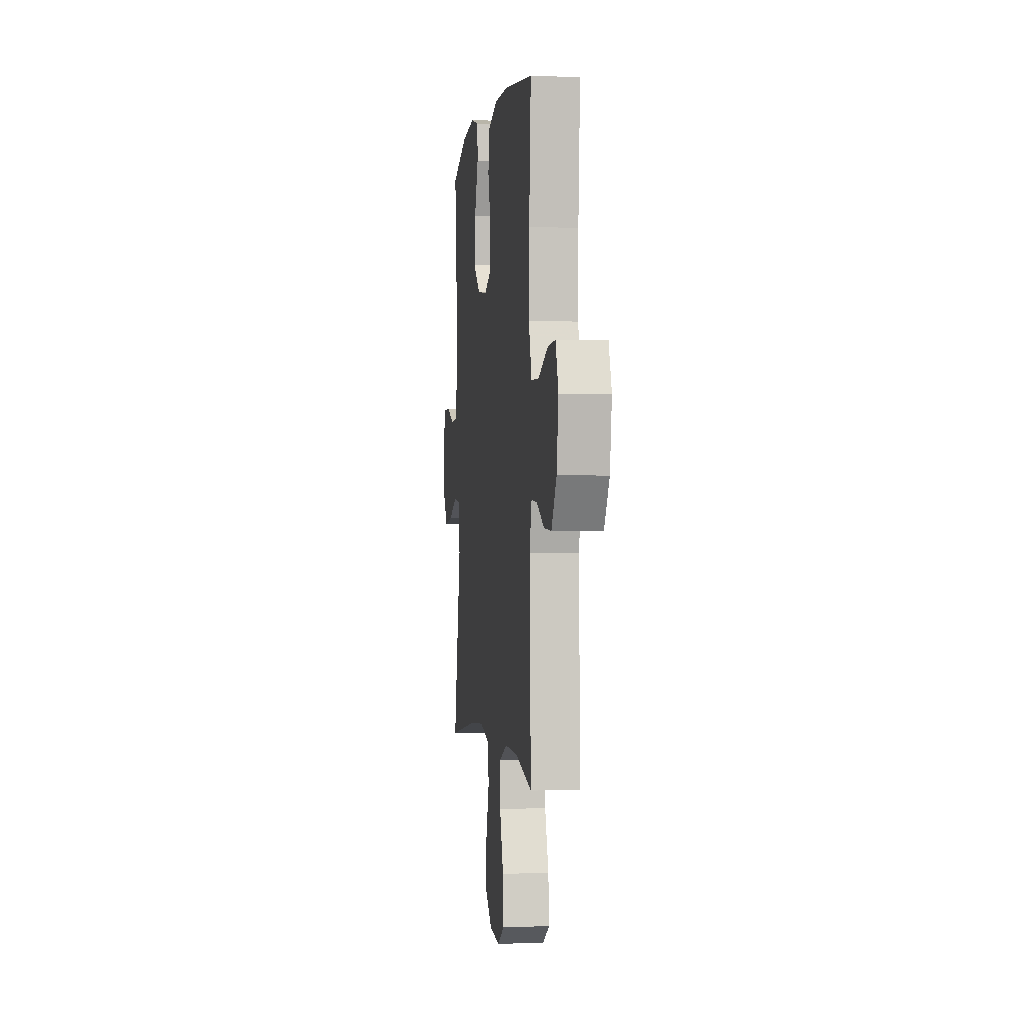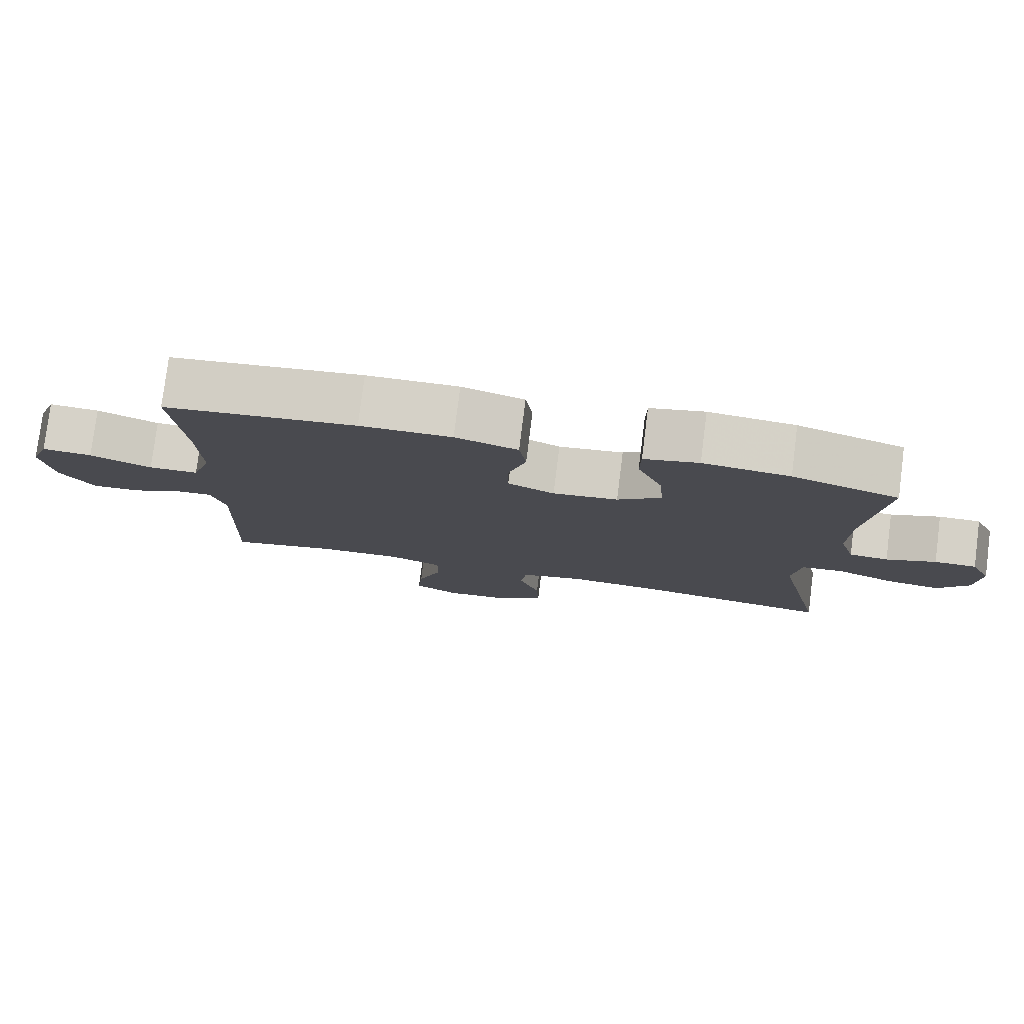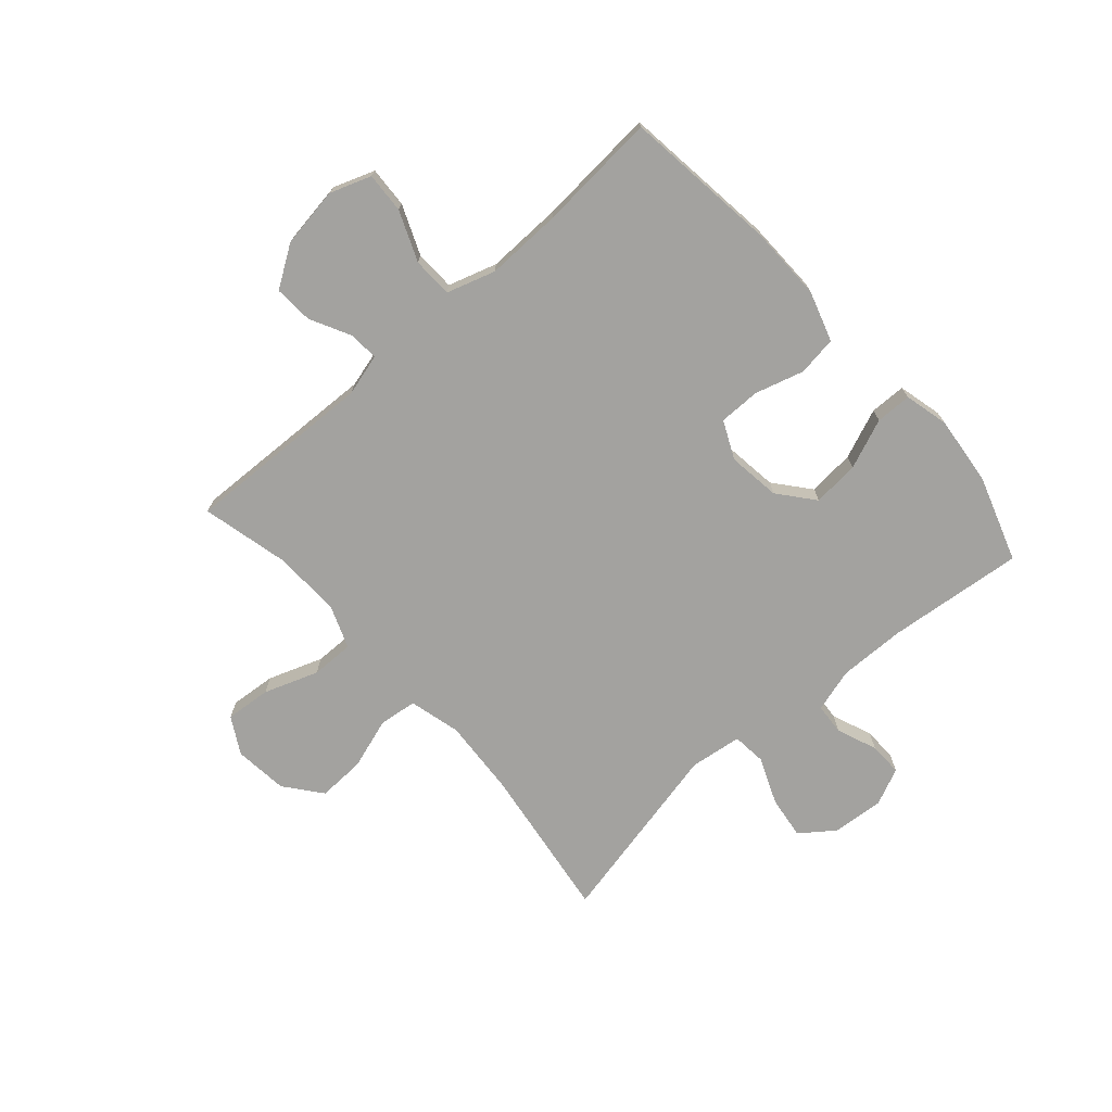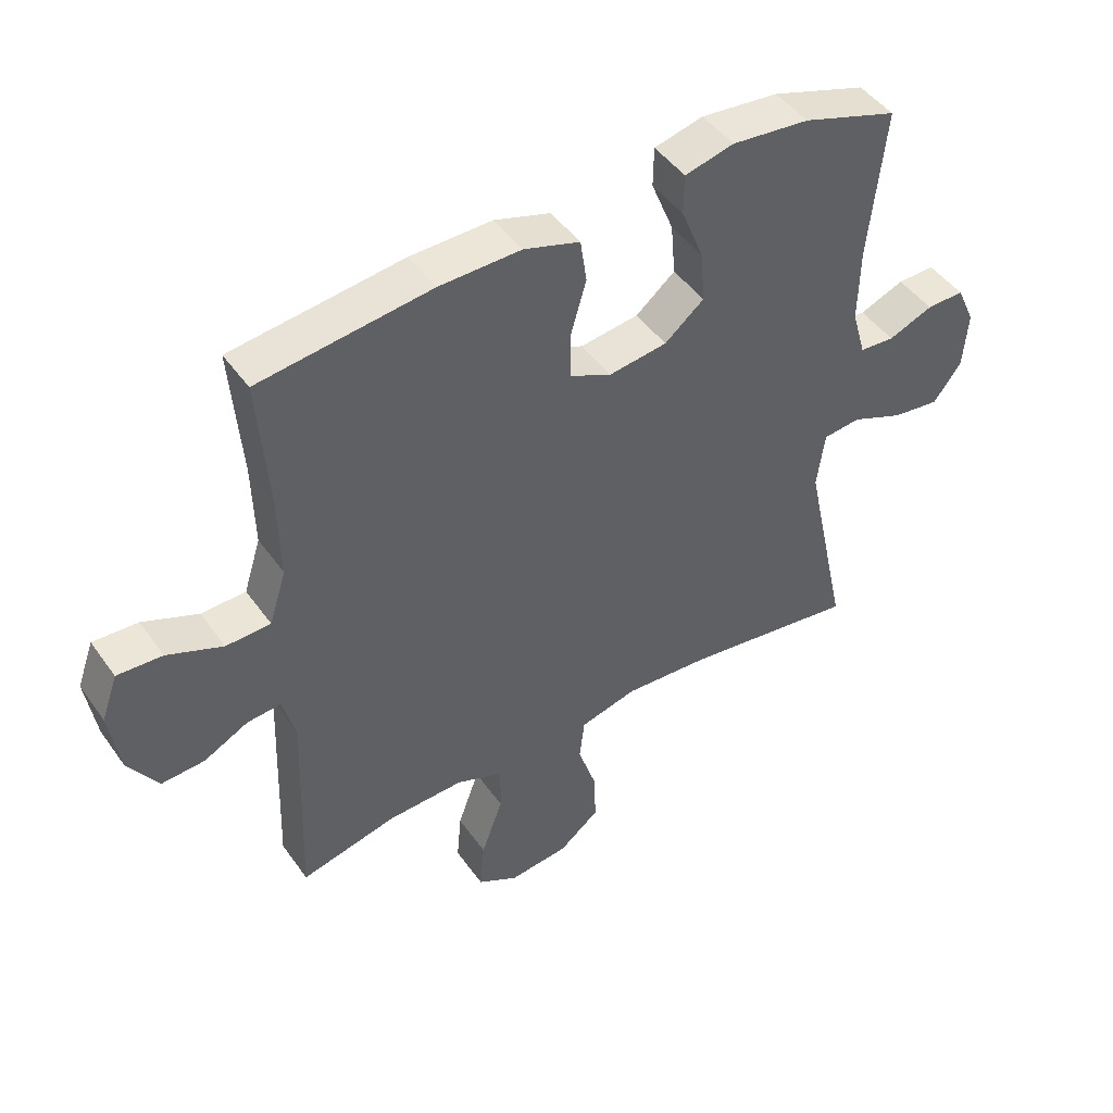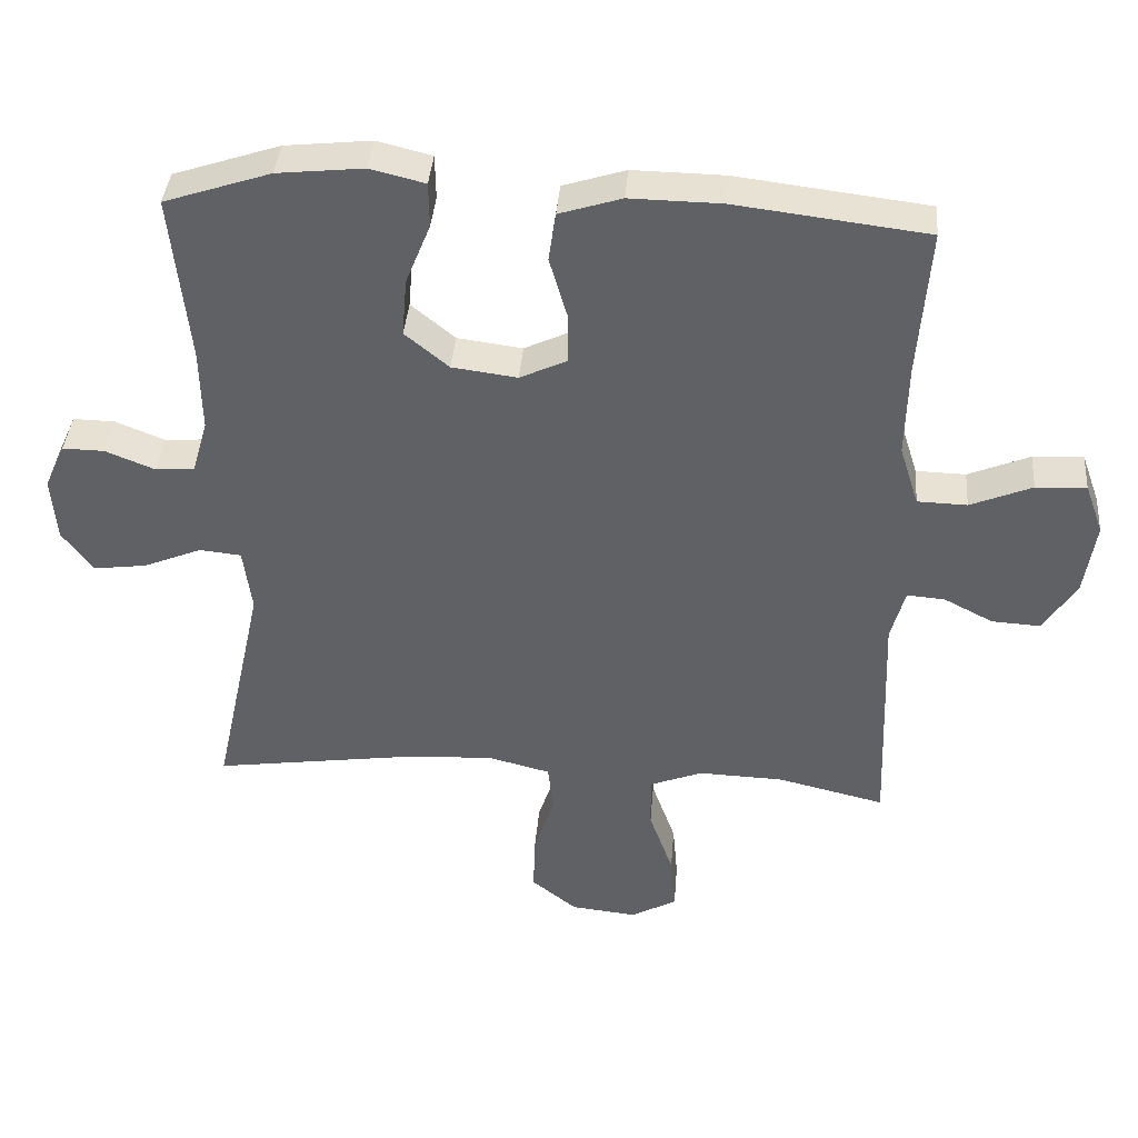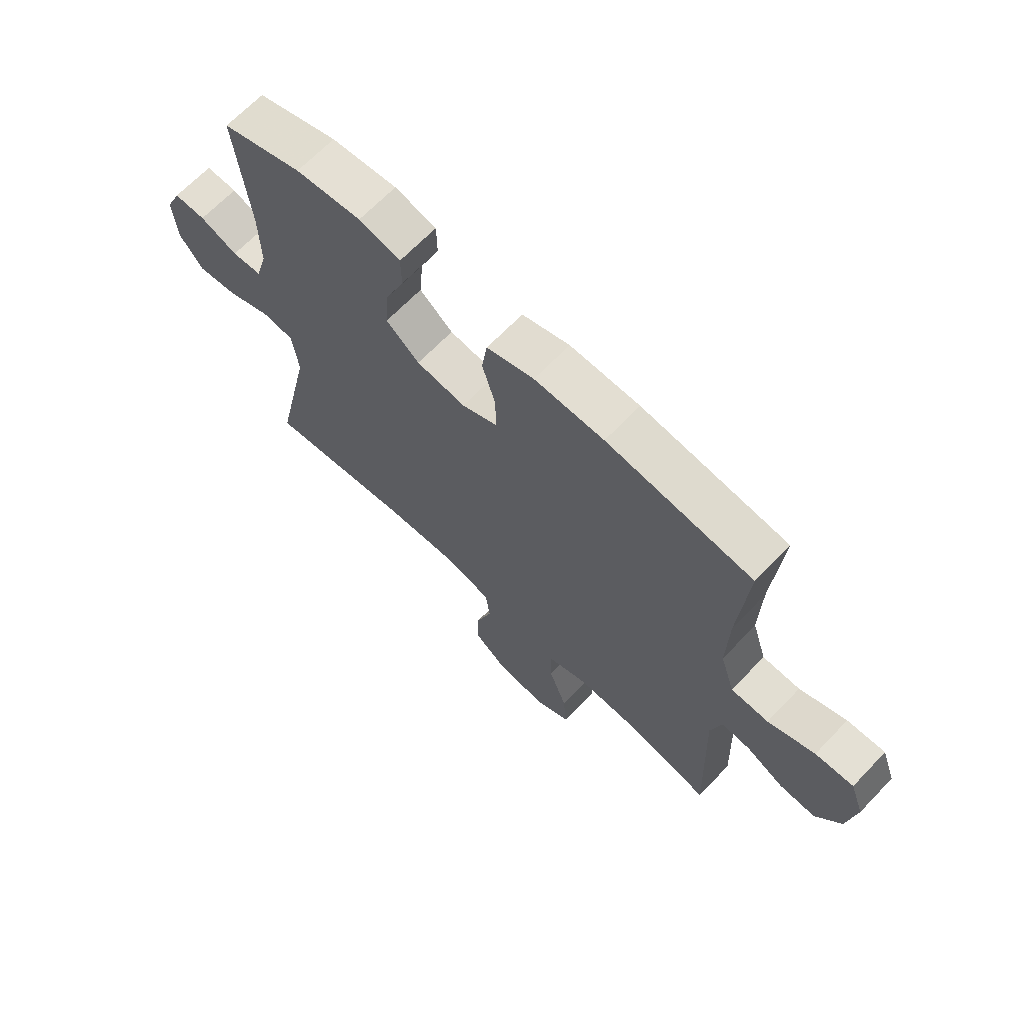
<metadata>
{"format":"obj","ext":"obj","renderer":"f3d","projection":"perspective","resolution":1024,"background":"white","views":[{"elev":-0.6,"azim":-97.4,"up":"+Z"},{"elev":78.8,"azim":7.2,"up":"+Z"},{"elev":-72.4,"azim":-48.5,"up":"+Y"},{"elev":46.5,"azim":-33.4,"up":"+Z"},{"elev":39.1,"azim":-175.4,"up":"+Z"},{"elev":67.2,"azim":-136.2,"up":"+Z"}]}
</metadata>
<code>
v -0.5 0.07 -0.5
v -0.488 0.07 -0.168
v -0.508 0.07 -0.094
v -0.561 0.07 -0.098
v -0.631 0.07 -0.134
v -0.699 0.07 -0.138
v -0.746 0.07 -0.066
v -0.762 0.07 0.039
v -0.736 0.07 0.111
v -0.665 0.07 0.107
v -0.578 0.07 0.071
v -0.508 0.07 0.073
v -0.481 0.07 0.158
v -0.484 0.07 0.29
v -0.5 0.07 0.5
v -0.23 0.07 0.533
v -0.101 0.07 0.535
v -0.013 0.07 0.507
v -0.003 0.07 0.438
v -0.028 0.07 0.352
v -0.028 0.07 0.28
v 0.038 0.07 0.249
v 0.13 0.07 0.261
v 0.192 0.07 0.312
v 0.185 0.07 0.394
v 0.15 0.07 0.481
v 0.151 0.07 0.544
v 0.228 0.07 0.563
v 0.35 0.07 0.55
v 0.5 0.07 0.5
v 0.475 0.07 0.261
v 0.473 0.07 0.144
v 0.495 0.07 0.068
v 0.55 0.07 0.064
v 0.62 0.07 0.092
v 0.679 0.07 0.093
v 0.708 0.07 0.029
v 0.701 0.07 -0.062
v 0.657 0.07 -0.121
v 0.582 0.07 -0.111
v 0.5 0.07 -0.077
v 0.441 0.07 -0.083
v 0.429 0.07 -0.174
v 0.5 0.07 -0.5
v 0.227 0.07 -0.461
v 0.092 0.07 -0.452
v 0.002 0.07 -0.475
v -0.006 0.07 -0.542
v 0.023 0.07 -0.631
v 0.026 0.07 -0.714
v -0.038 0.07 -0.765
v -0.132 0.07 -0.775
v -0.196 0.07 -0.739
v -0.189 0.07 -0.659
v -0.155 0.07 -0.564
v -0.154 0.07 -0.489
v -0.229 0.07 -0.46
v -0.348 0.07 -0.464
v -0.5 0 -0.5
v -0.488 0 -0.168
v -0.508 0 -0.094
v -0.561 0 -0.098
v -0.631 0 -0.134
v -0.699 0 -0.138
v -0.746 0 -0.066
v -0.762 0 0.039
v -0.736 0 0.111
v -0.665 0 0.107
v -0.578 0 0.071
v -0.508 0 0.073
v -0.481 0 0.158
v -0.484 0 0.29
v -0.5 0 0.5
v -0.23 0 0.533
v -0.101 0 0.535
v -0.013 0 0.507
v -0.003 0 0.438
v -0.028 0 0.352
v -0.028 0 0.28
v 0.038 0 0.249
v 0.13 0 0.261
v 0.192 0 0.312
v 0.185 0 0.394
v 0.15 0 0.481
v 0.151 0 0.544
v 0.228 0 0.563
v 0.35 0 0.55
v 0.5 0 0.5
v 0.475 0 0.261
v 0.473 0 0.144
v 0.495 0 0.068
v 0.55 0 0.064
v 0.62 0 0.092
v 0.679 0 0.093
v 0.708 0 0.029
v 0.701 0 -0.062
v 0.657 0 -0.121
v 0.582 0 -0.111
v 0.5 0 -0.077
v 0.441 0 -0.083
v 0.429 0 -0.174
v 0.5 0 -0.5
v 0.227 0 -0.461
v 0.092 0 -0.452
v 0.002 0 -0.475
v -0.006 0 -0.542
v 0.023 0 -0.631
v 0.026 0 -0.714
v -0.038 0 -0.765
v -0.132 0 -0.775
v -0.196 0 -0.739
v -0.189 0 -0.659
v -0.155 0 -0.564
v -0.154 0 -0.489
v -0.229 0 -0.46
v -0.348 0 -0.464
f 53 54 55
f 52 53 55
f 51 52 55
f 50 51 55
f 49 50 55
f 48 49 55
f 47 48 55 56
f 46 47 56 57
f 43 44 45
f 42 43 45 46
f 39 40 41
f 38 39 41
f 37 38 41
f 36 37 41
f 35 36 41
f 34 35 41
f 33 34 41 42
f 42 46 57
f 33 42 57
f 32 33 57
f 29 30 31
f 28 29 31
f 27 28 31
f 26 27 31
f 25 26 31
f 24 25 31 32
f 18 19 20
f 17 18 20
f 16 17 20
f 15 16 20
f 14 15 20
f 13 14 20 21
f 12 13 21 22
f 9 10 11
f 8 9 11
f 7 8 11
f 6 7 11
f 5 6 11
f 4 5 11
f 3 4 11 12
f 12 22 23
f 3 12 23
f 2 3 23
f 32 57 58
f 24 32 58
f 23 24 58
f 1 2 23 58
f 113 112 111
f 113 111 110
f 113 110 109
f 113 109 108
f 113 108 107
f 113 107 106
f 114 113 106 105
f 115 114 105 104
f 103 102 101
f 104 103 101 100
f 99 98 97
f 99 97 96
f 99 96 95
f 99 95 94
f 99 94 93
f 99 93 92
f 100 99 92 91
f 115 104 100
f 115 100 91
f 115 91 90
f 89 88 87
f 89 87 86
f 89 86 85
f 89 85 84
f 89 84 83
f 90 89 83 82
f 78 77 76
f 78 76 75
f 78 75 74
f 78 74 73
f 78 73 72
f 79 78 72 71
f 80 79 71 70
f 69 68 67
f 69 67 66
f 69 66 65
f 69 65 64
f 69 64 63
f 69 63 62
f 70 69 62 61
f 81 80 70
f 81 70 61
f 81 61 60
f 116 115 90
f 116 90 82
f 116 82 81
f 116 81 60 59
f 1 59 60 2
f 2 60 61 3
f 3 61 62 4
f 4 62 63 5
f 5 63 64 6
f 6 64 65 7
f 7 65 66 8
f 8 66 67 9
f 9 67 68 10
f 10 68 69 11
f 11 69 70 12
f 12 70 71 13
f 13 71 72 14
f 14 72 73 15
f 15 73 74 16
f 16 74 75 17
f 17 75 76 18
f 18 76 77 19
f 19 77 78 20
f 20 78 79 21
f 21 79 80 22
f 22 80 81 23
f 23 81 82 24
f 24 82 83 25
f 25 83 84 26
f 26 84 85 27
f 27 85 86 28
f 28 86 87 29
f 29 87 88 30
f 30 88 89 31
f 31 89 90 32
f 32 90 91 33
f 33 91 92 34
f 34 92 93 35
f 35 93 94 36
f 36 94 95 37
f 37 95 96 38
f 38 96 97 39
f 39 97 98 40
f 40 98 99 41
f 41 99 100 42
f 42 100 101 43
f 43 101 102 44
f 44 102 103 45
f 45 103 104 46
f 46 104 105 47
f 47 105 106 48
f 48 106 107 49
f 49 107 108 50
f 50 108 109 51
f 51 109 110 52
f 52 110 111 53
f 53 111 112 54
f 54 112 113 55
f 55 113 114 56
f 56 114 115 57
f 57 115 116 58
f 58 116 59 1

</code>
